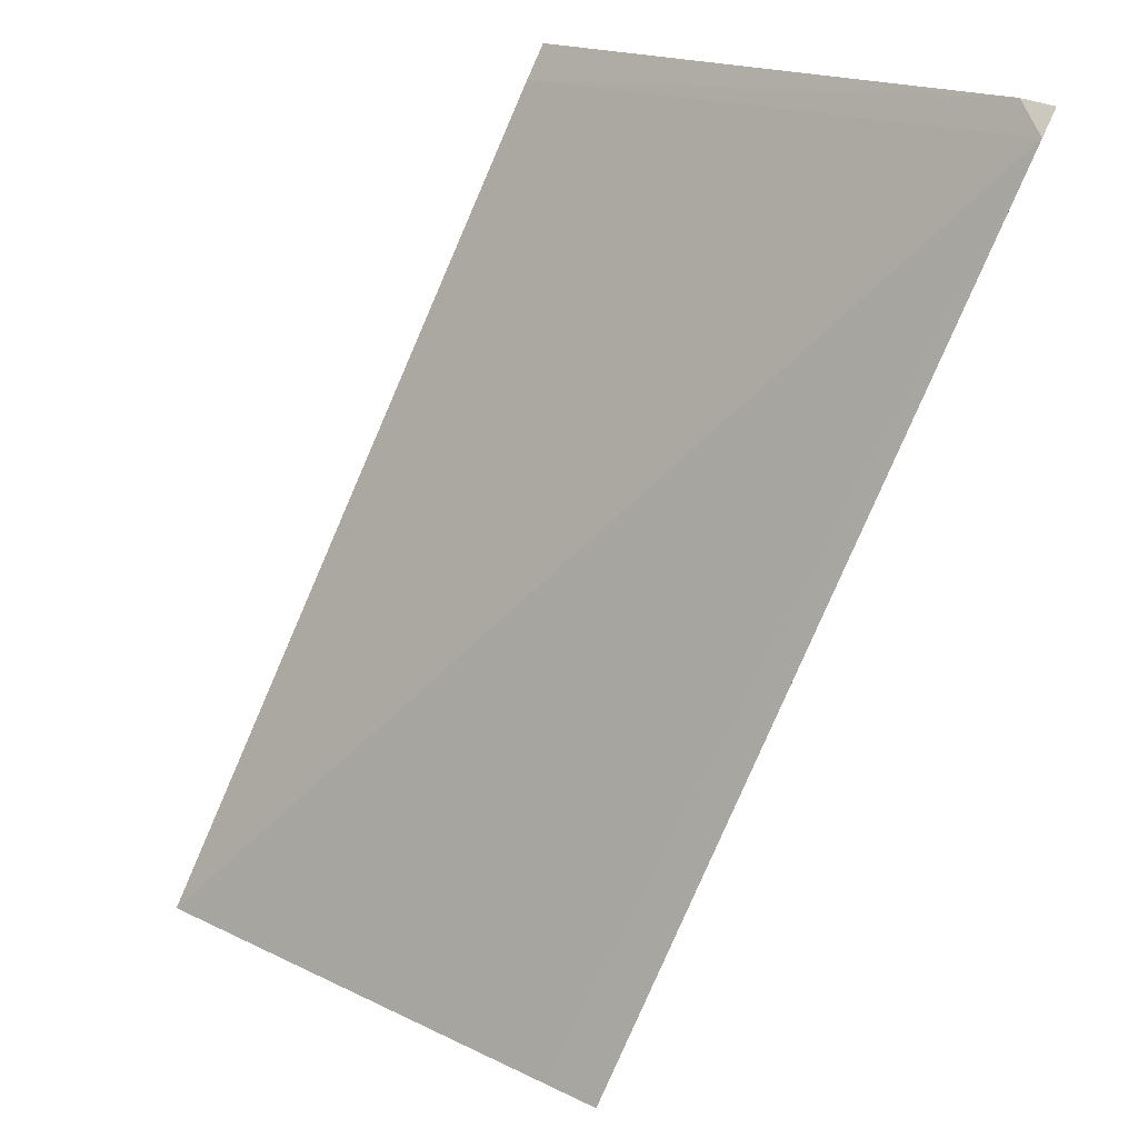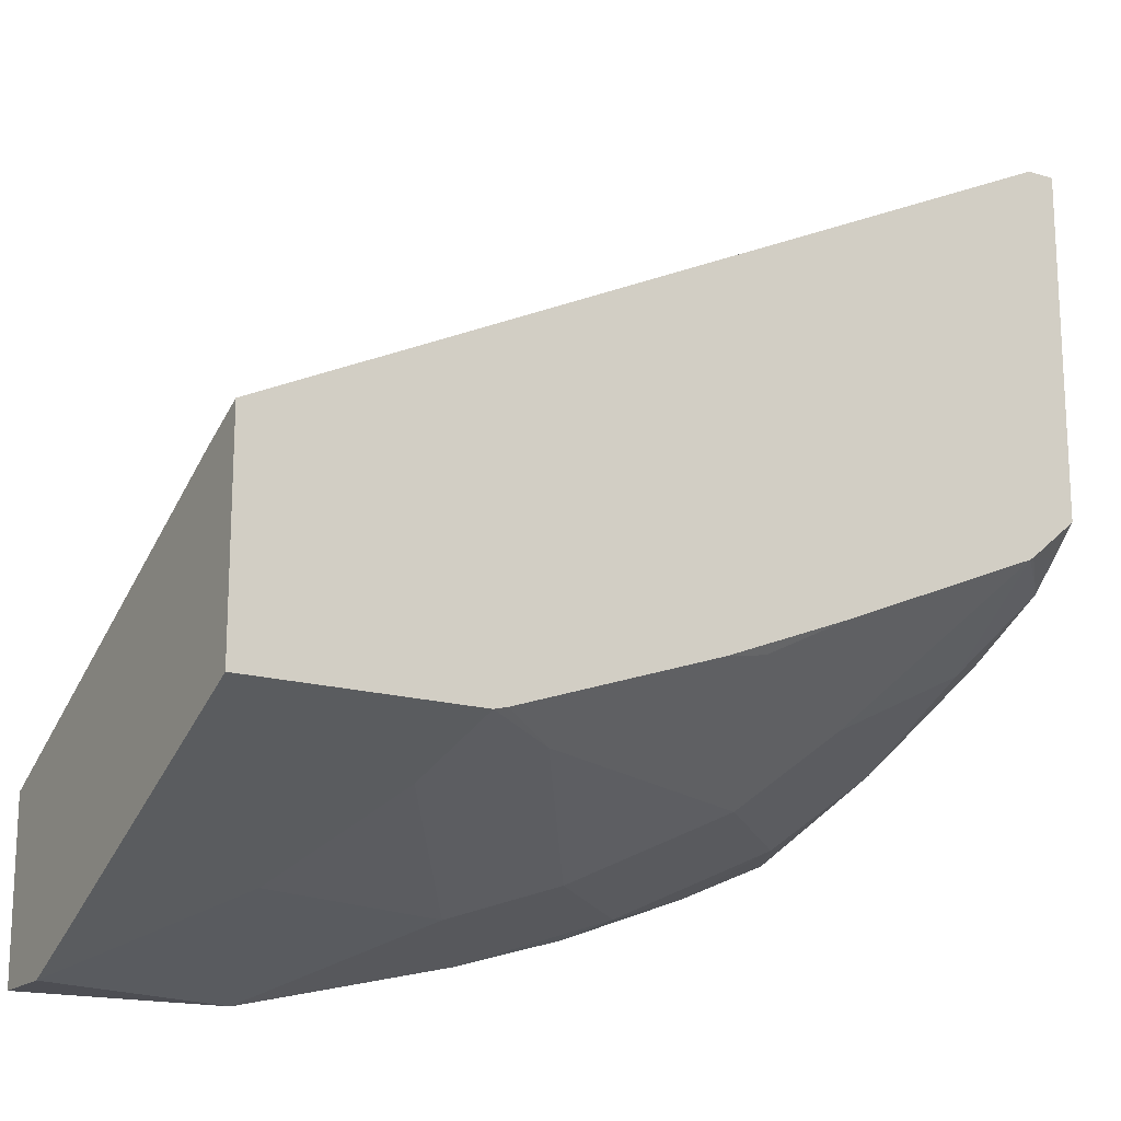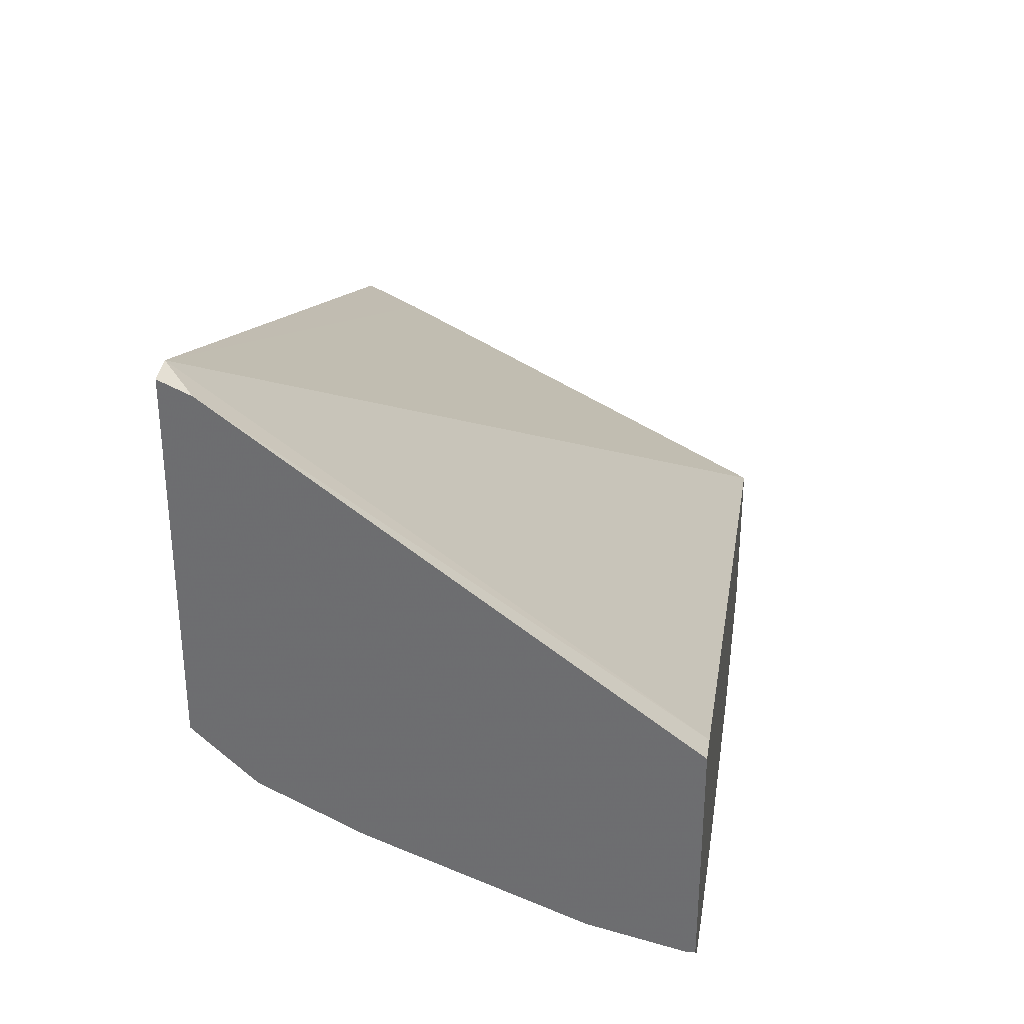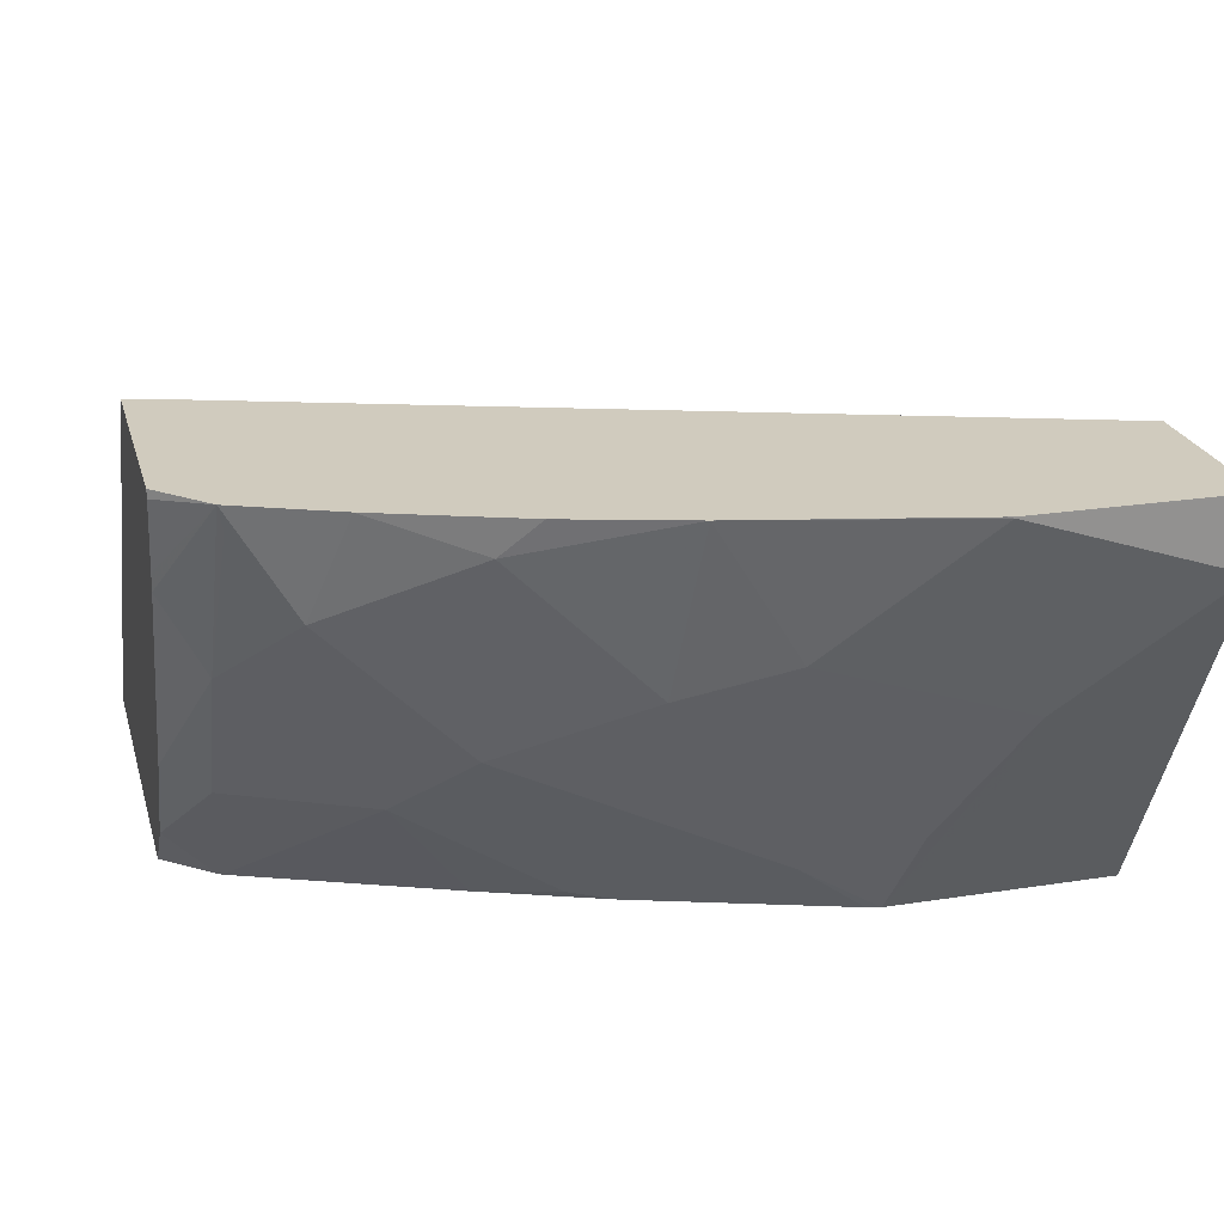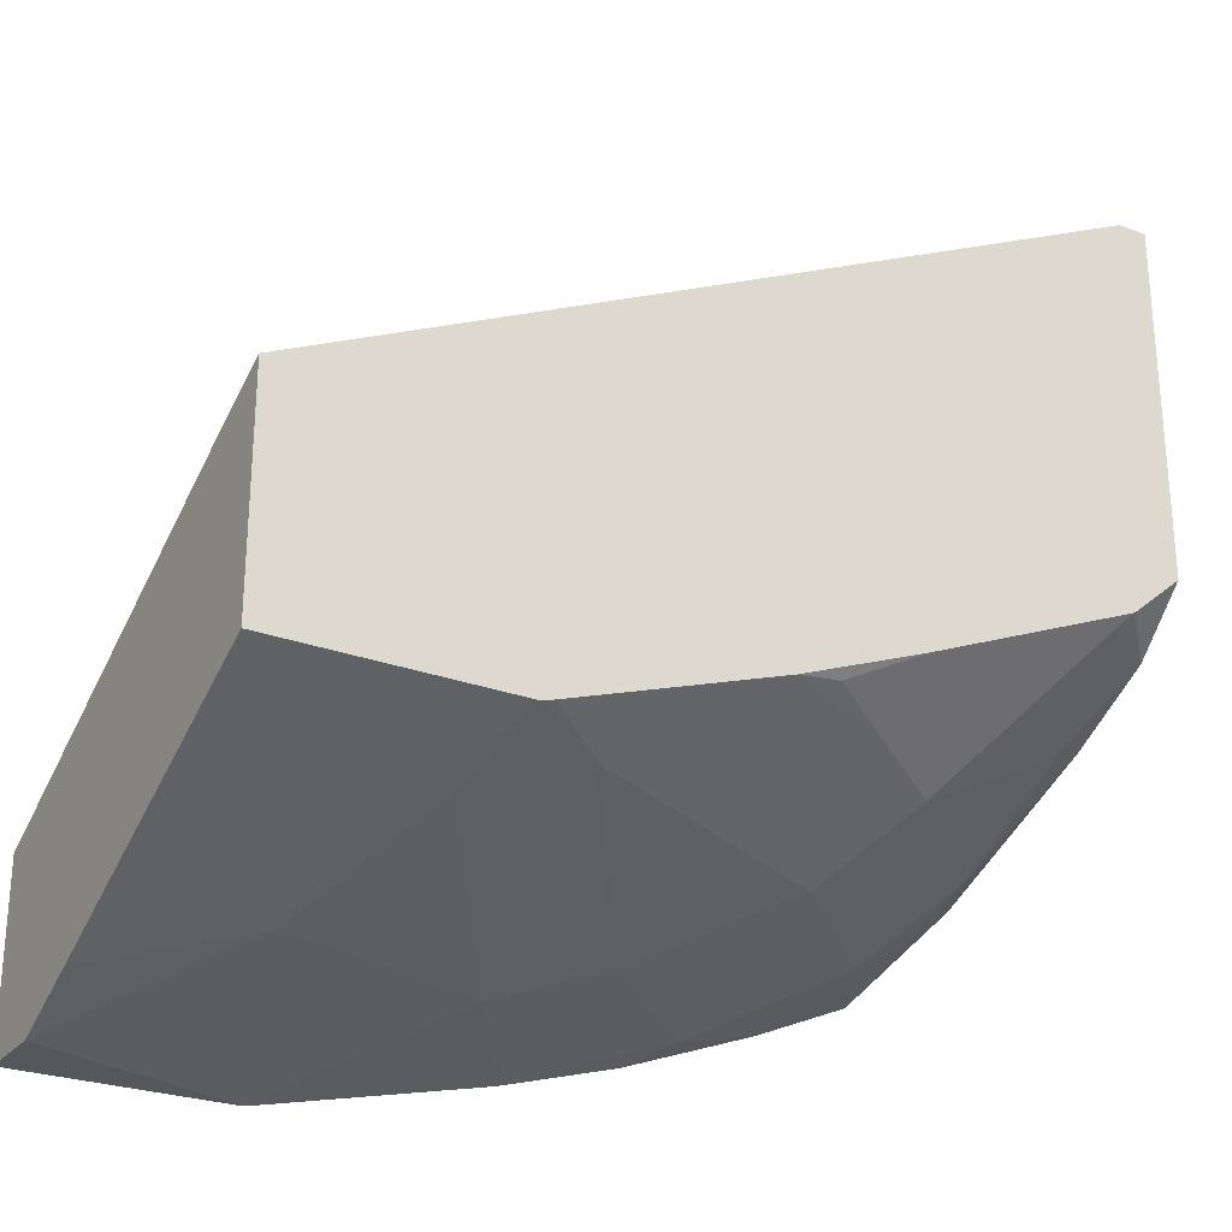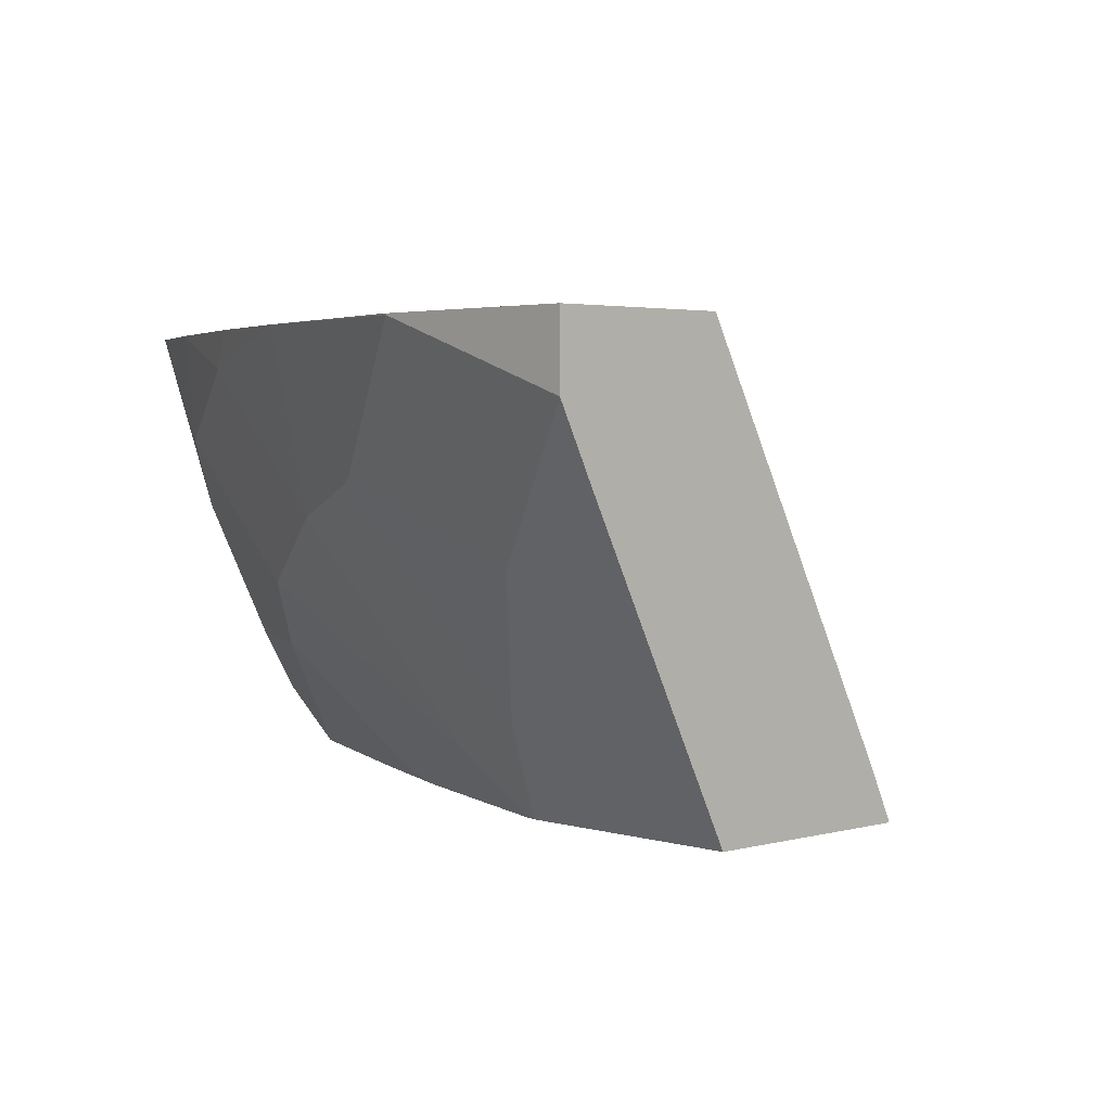
<metadata>
{"format":"obj","ext":"obj","renderer":"f3d","projection":"perspective","resolution":1024,"background":"white","views":[{"elev":79.4,"azim":114.8,"up":"+Y"},{"elev":-16.9,"azim":149.1,"up":"+Y"},{"elev":34.8,"azim":-82.3,"up":"+Y"},{"elev":23.4,"azim":-14.8,"up":"+Z"},{"elev":-26.4,"azim":149.6,"up":"+Y"},{"elev":2.9,"azim":46.6,"up":"+Z"}]}
</metadata>
<code>
v -0.4531 -0.2208 -0.5152
v -0.469 -0.2208 -0.5152
v -0.469 -0.2282 -0.4994
v -0.4494 -0.4107 -0.2704
v -0.001374 -0.562 -0.2704
v -0.001374 -0.449 -0.4878
v -0.001374 -0.4359 -0.5152
v -0.469 -0.4145 -0.5152
v -0.469 -0.4059 -0.2704
v -0.001374 -0.6585 -0.2704
v -0.001374 -0.5558 -0.5152
v -0.469 -0.4303 -0.4994
v -0.4415 -0.4377 -0.5152
v -0.469 -0.5305 -0.2704
v -0.001374 -0.6585 -0.2712
v -0.1162 -0.6585 -0.2704
v -0.001374 -0.6384 -0.35
v -0.01296 -0.6326 -0.3615
v -0.1279 -0.5558 -0.5152
v -0.469 -0.4454 -0.4842
v -0.4392 -0.4393 -0.5152
v -0.4417 -0.5579 -0.2704
v -0.469 -0.5305 -0.2753
v -0.001374 -0.6582 -0.3096
v -0.1162 -0.6585 -0.2712
v -0.1198 -0.6577 -0.2704
v -0.0775 -0.6197 -0.3874
v -0.09041 -0.5939 -0.439
v -0.1162 -0.581 -0.4648
v -0.1743 -0.5616 -0.4842
v -0.1294 -0.5554 -0.5152
v -0.469 -0.4724 -0.4337
v -0.4454 -0.4841 -0.4454
v -0.3215 -0.488 -0.5152
v -0.368 -0.5229 -0.4454
v -0.3866 -0.5817 -0.2704
v -0.469 -0.5208 -0.3141
v -0.469 -0.5182 -0.3245
v -0.4454 -0.5229 -0.368
v -0.439 -0.5552 -0.2841
v -0.4067 -0.5616 -0.3293
v -0.2424 -0.6298 -0.2704
v -0.1937 -0.6197 -0.3486
v -0.2066 -0.5939 -0.4002
v -0.1355 -0.5539 -0.5152
v -0.2517 -0.6003 -0.368
v -0.3292 -0.5616 -0.4067
v -0.284 -0.5552 -0.439
v -0.2776 -0.51 -0.51
v -0.3228 -0.5164 -0.4777
v -0.2517 -0.5152 -0.5152
v -0.368 -0.5616 -0.368
v -0.3292 -0.6003 -0.2905
v -0.3091 -0.6104 -0.2704
v -0.2905 -0.6003 -0.3293
f 30 44 46
f 30 46 47
f 29 44 30
f 29 43 44
f 27 43 29
f 25 43 27
f 25 42 43
f 25 26 42
f 24 25 27
f 22 41 36
f 30 45 31
f 19 27 29
f 22 38 39
f 22 37 38
f 22 23 37
f 21 35 33
f 21 34 35
f 20 33 32
f 20 21 33
f 19 28 27
f 19 30 31
f 30 47 48
f 22 39 40
f 30 48 45
f 42 55 46
f 32 39 38
f 49 51 50
f 46 52 47
f 46 55 52
f 45 50 51
f 45 48 50
f 43 46 44
f 19 29 30
f 42 53 55
f 42 54 53
f 42 46 43
f 41 55 53
f 32 33 39
f 41 52 55
f 39 52 41
f 36 41 53
f 36 53 54
f 35 47 52
f 35 48 47
f 35 50 48
f 34 51 49
f 34 50 35
f 34 49 50
f 33 52 39
f 33 35 52
f 39 41 40
f 18 28 19
f 22 40 41
f 17 27 18
f 2 14 9
f 2 23 14
f 2 37 23
f 2 38 37
f 2 32 38
f 2 20 32
f 2 12 20
f 2 8 12
f 1 8 2
f 1 13 8
f 1 21 13
f 1 34 21
f 1 51 34
f 1 31 45
f 1 19 31
f 1 11 19
f 1 7 11
f 1 6 7
f 1 5 6
f 1 4 5
f 1 3 4
f 1 2 3
f 18 27 28
f 2 9 3
f 3 9 4
f 1 45 51
f 4 14 22
f 17 24 27
f 4 9 14
f 16 26 25
f 15 25 24
f 14 23 22
f 13 21 20
f 11 18 19
f 11 17 18
f 10 25 15
f 10 16 25
f 8 13 12
f 5 7 6
f 12 13 20
f 5 17 11
f 4 36 54
f 5 11 7
f 4 54 42
f 4 42 26
f 4 22 36
f 4 16 10
f 4 26 16
f 4 10 5
f 5 10 15
f 5 15 24
f 5 24 17

</code>
